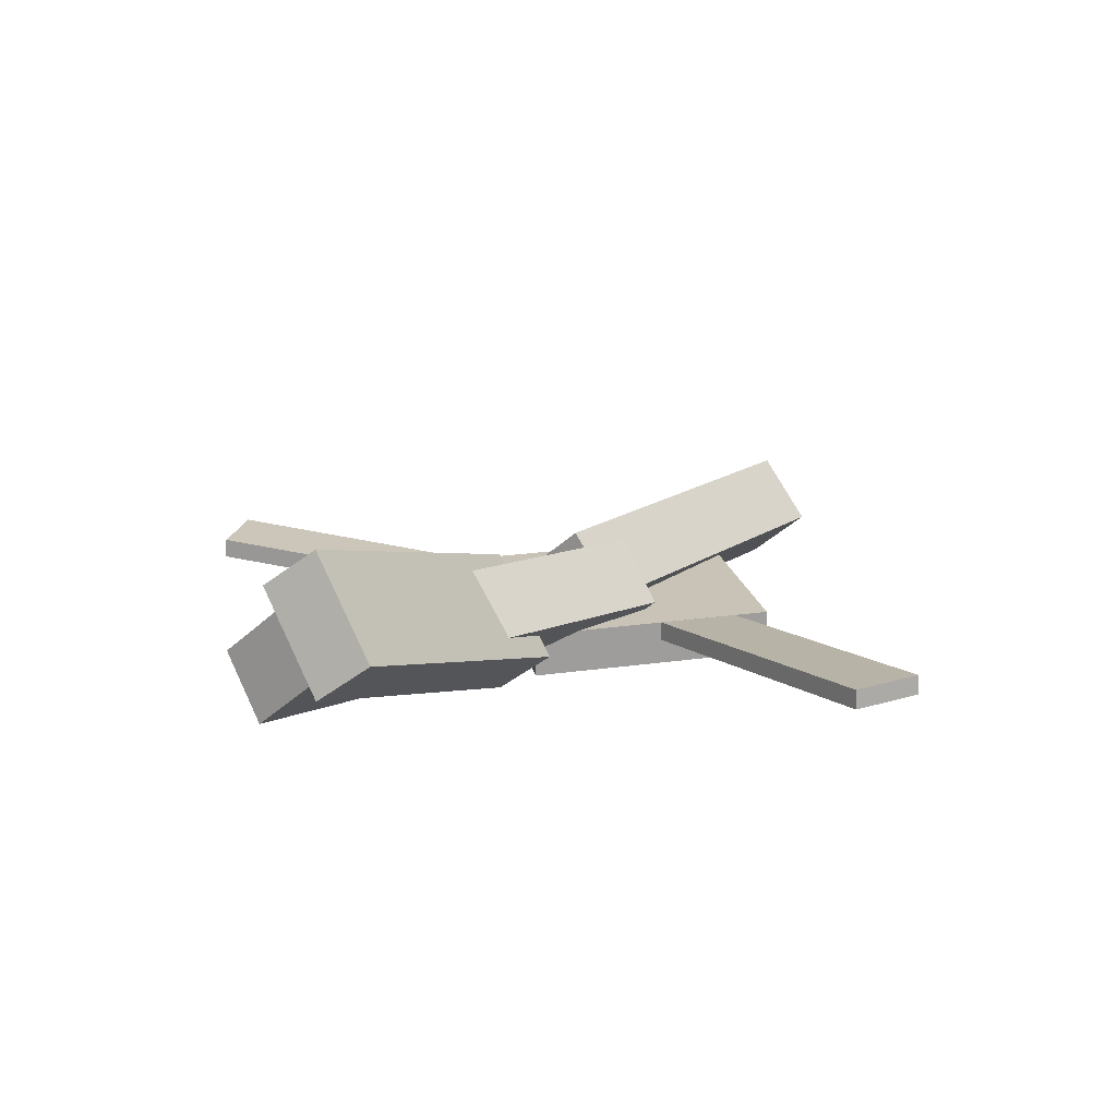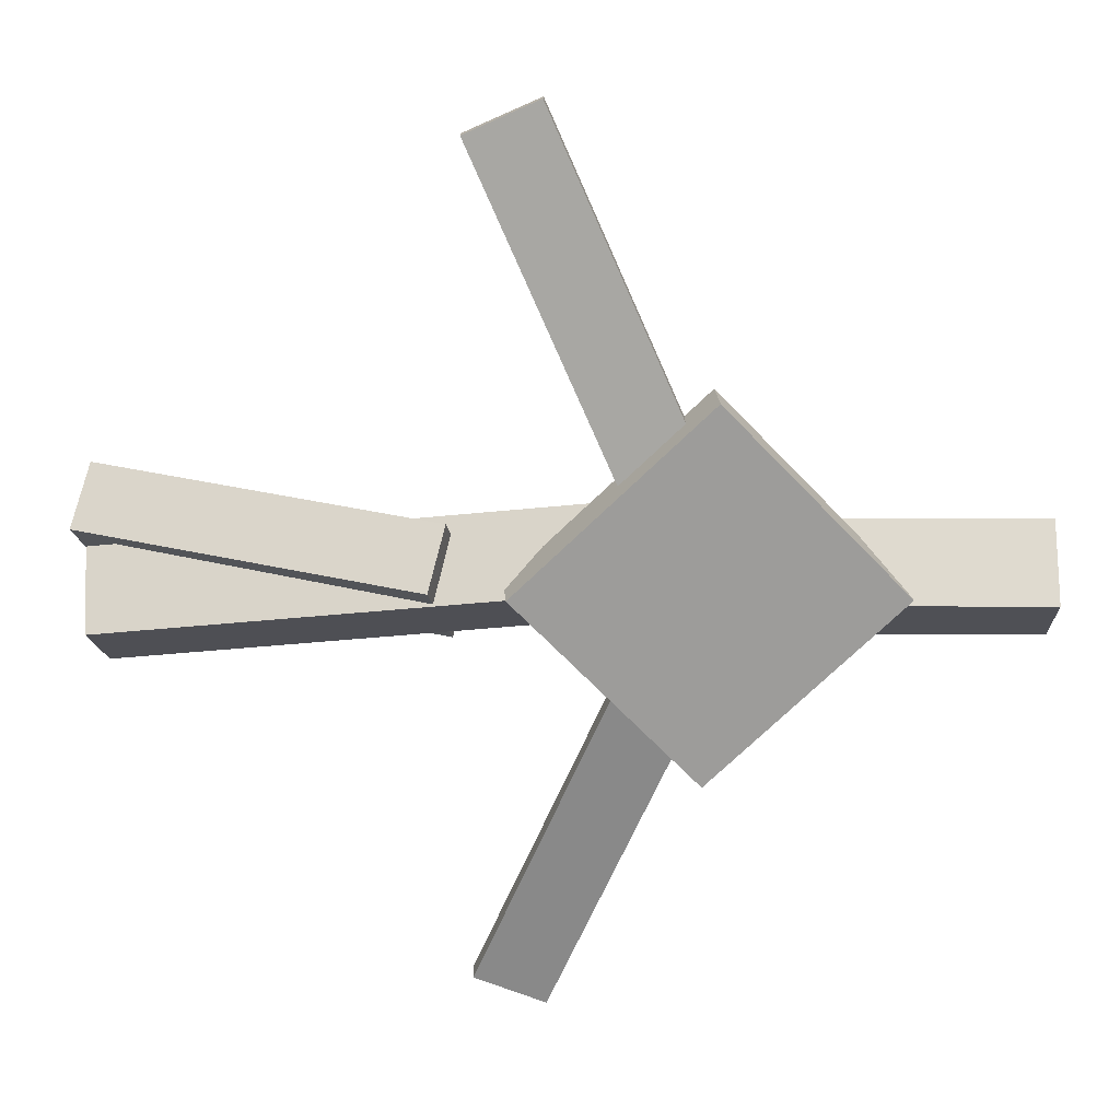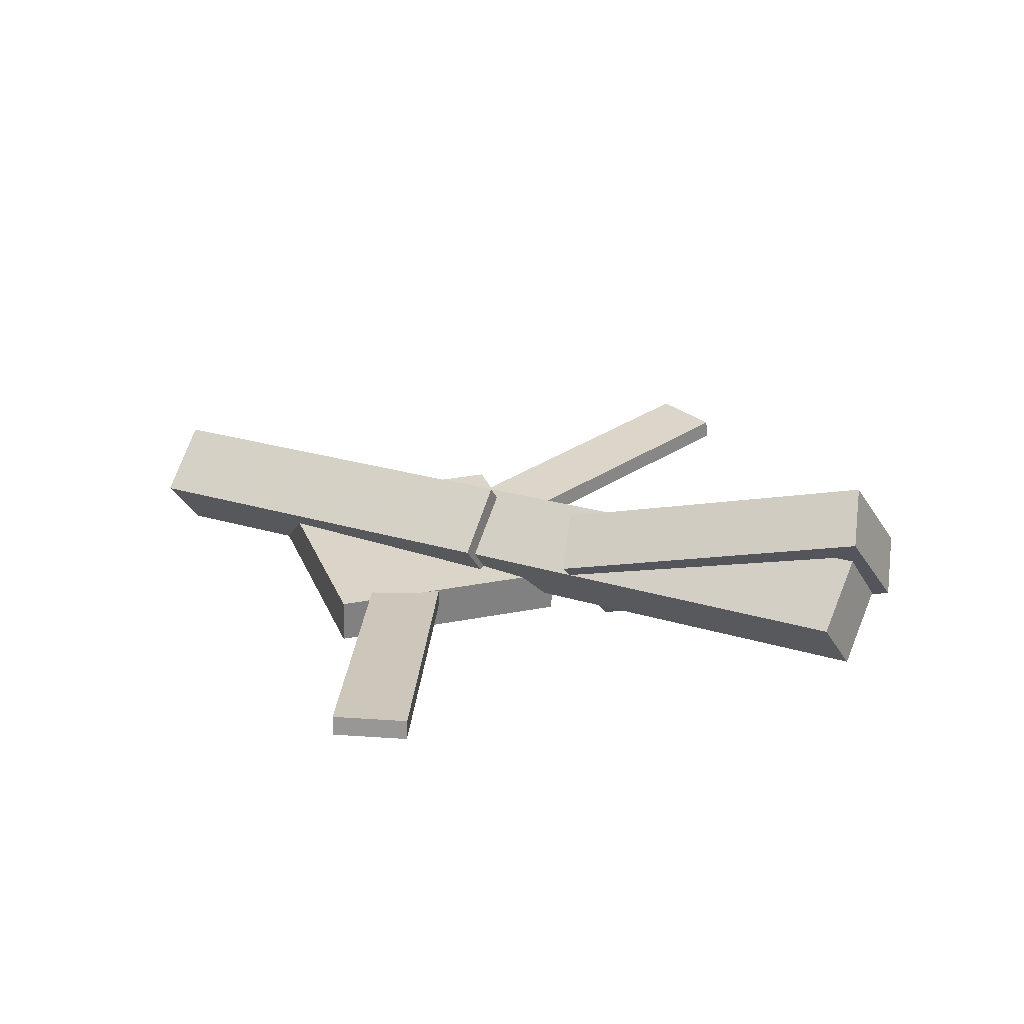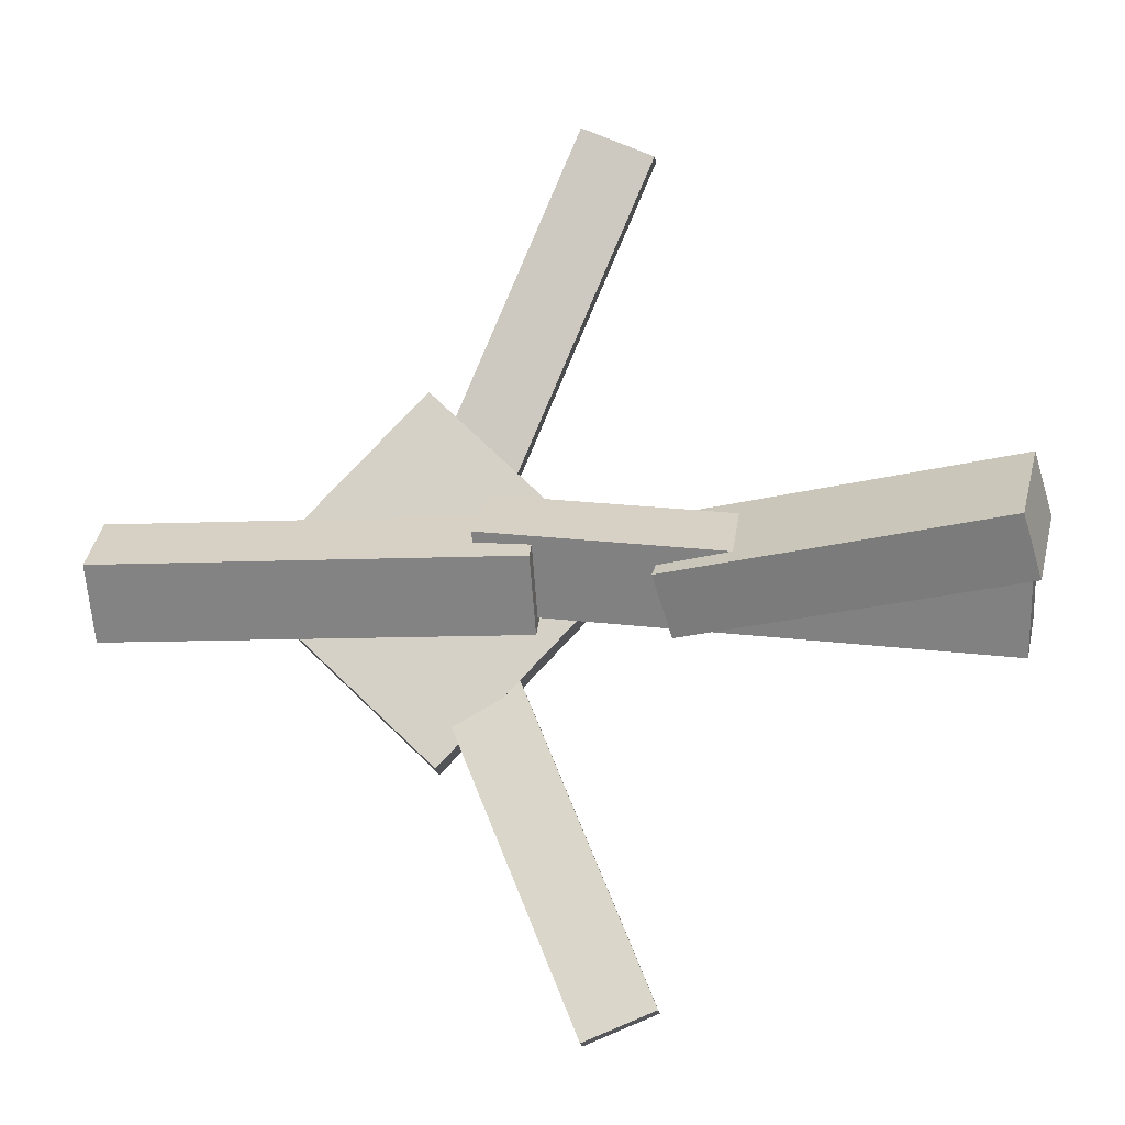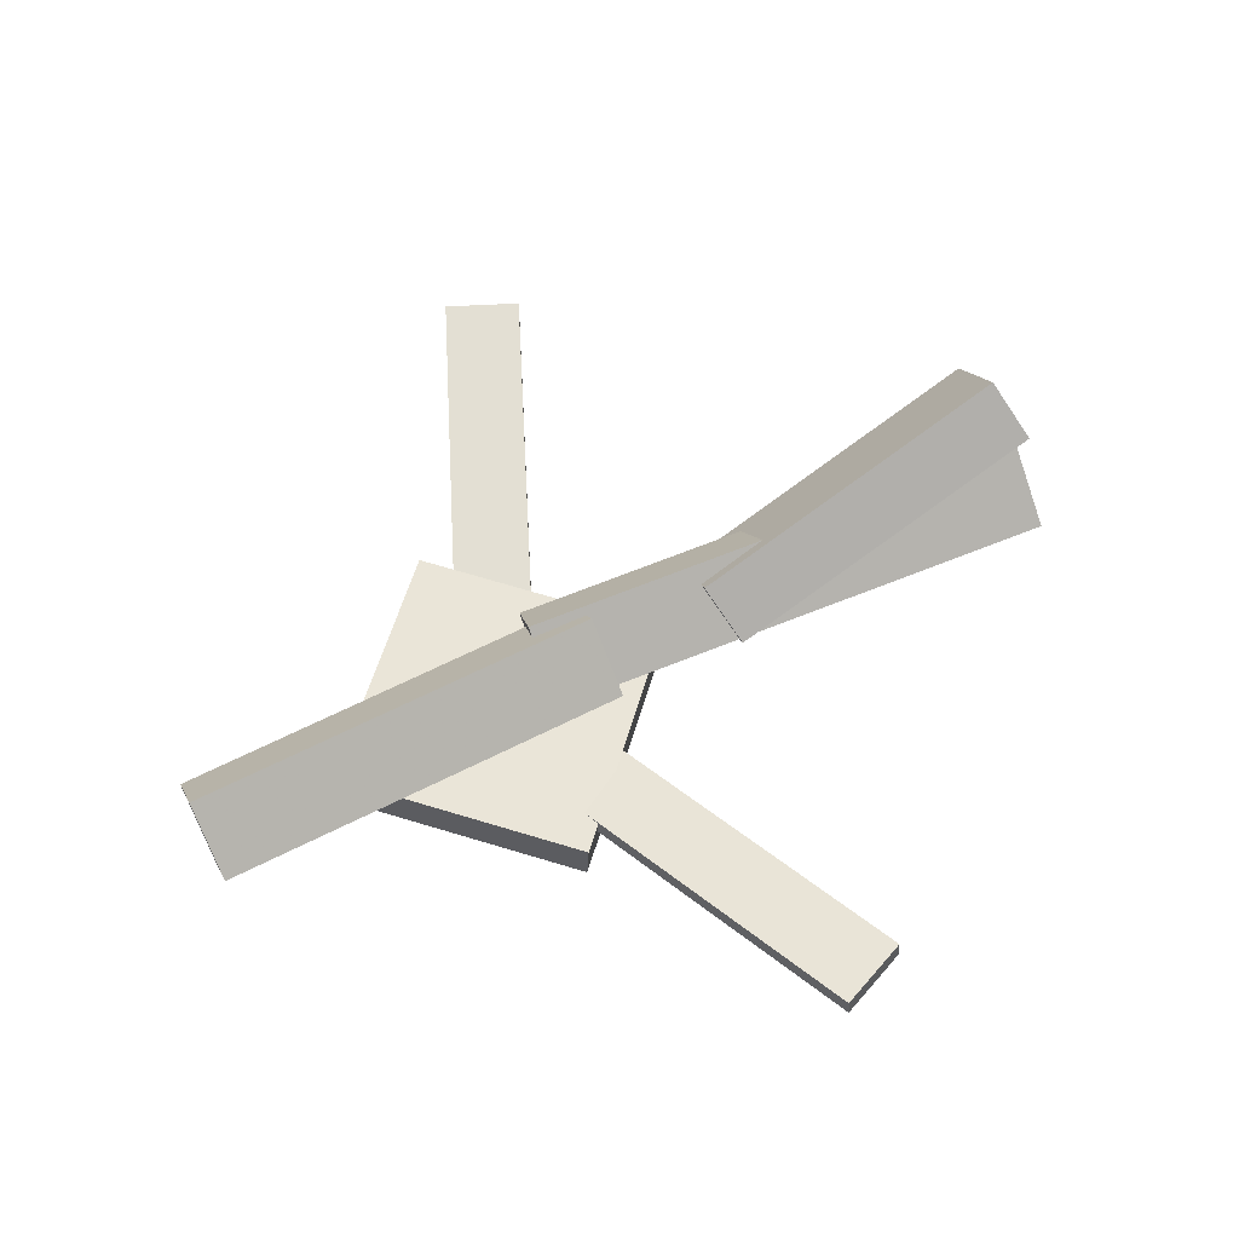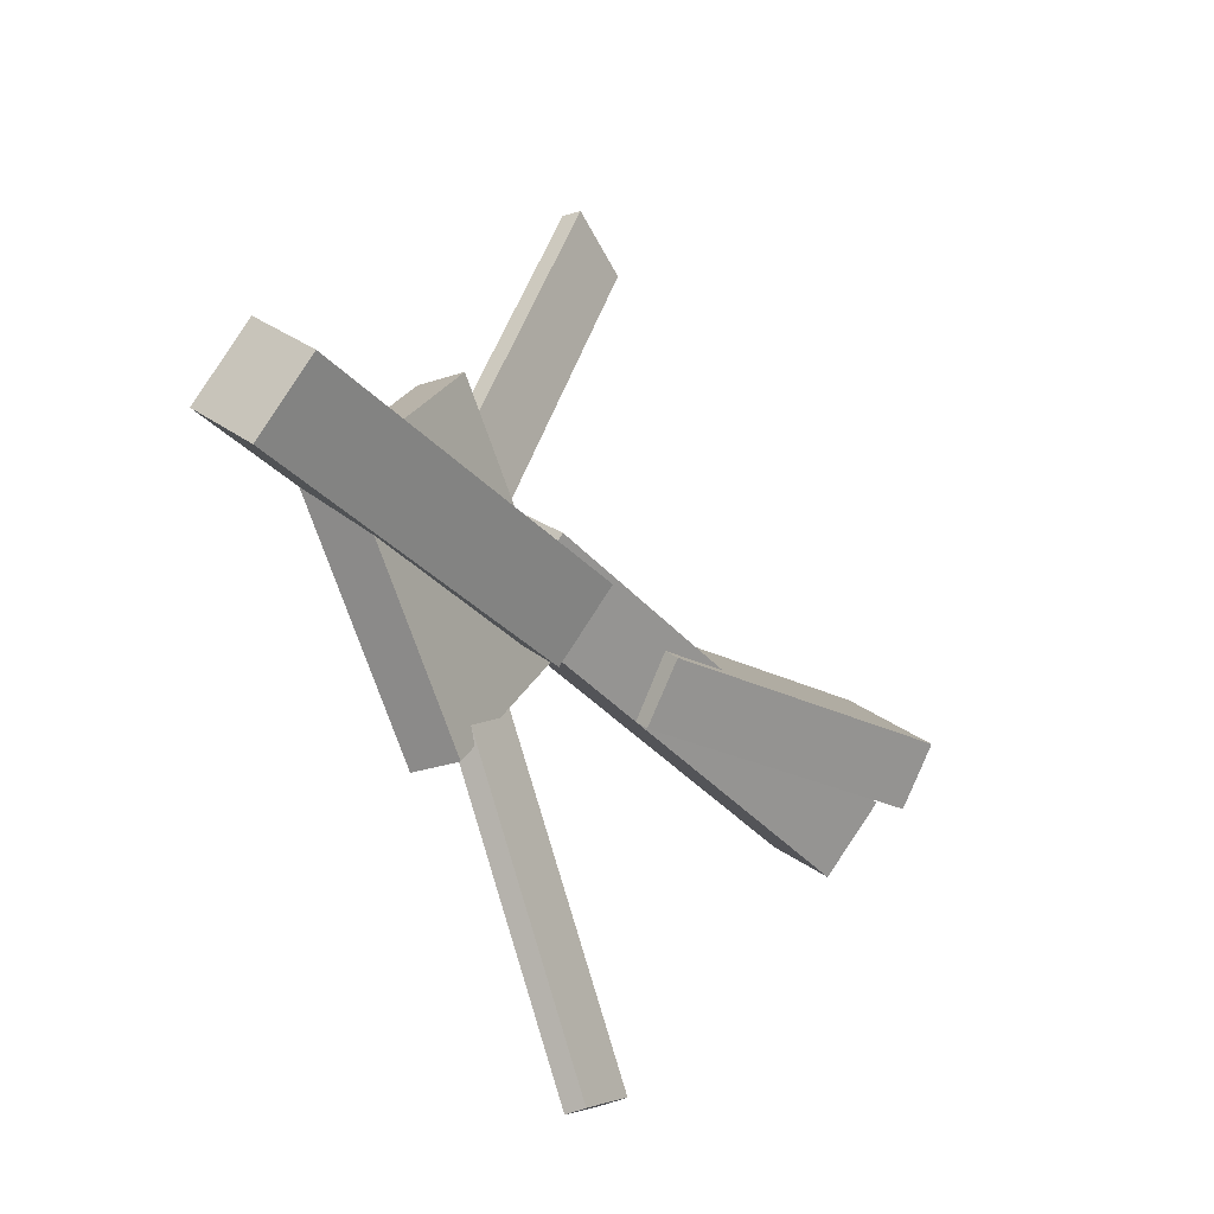
<metadata>
{"format":"obj","ext":"obj","renderer":"f3d","projection":"perspective","resolution":1024,"background":"white","views":[{"elev":17.6,"azim":-55.5,"up":"+Y"},{"elev":20.1,"azim":-1.0,"up":"+Z"},{"elev":27.8,"azim":-153.5,"up":"+Y"},{"elev":-11.6,"azim":-174.9,"up":"+Z"},{"elev":61.9,"azim":153.1,"up":"+Y"},{"elev":-28.1,"azim":119.8,"up":"+Z"}]}
</metadata>
<code>
v 0.08899 -0.06504 -0.05634
v 0.03681 -0.0665 -0.03452
v 0.08867 -0.07993 -0.05811
v 0.03649 -0.08138 -0.03629
v -0.02268 -0.03125 -0.3212
v -0.07486 -0.0327 -0.2993
v -0.02301 -0.04614 -0.3229
v -0.07518 -0.04759 -0.3011
f 1.0 7.0 5.0
f 1.0 3.0 7.0
f 1.0 4.0 3.0
f 1.0 2.0 4.0
f 3.0 8.0 7.0
f 3.0 4.0 8.0
f 5.0 7.0 8.0
f 5.0 8.0 6.0
f 1.0 5.0 6.0
f 1.0 6.0 2.0
f 2.0 6.0 8.0
f 2.0 8.0 4.0
v 0.007114 -0.04203 0.04305
v 0.3186 -0.05069 0.04398
v 0.008537 0.00495 0.00421
v 0.32 -0.003708 0.005146
v 0.00616 -0.08153 -0.004766
v 0.3176 -0.09019 -0.00383
v 0.007583 -0.03454 -0.0436
v 0.319 -0.0432 -0.04267
f 9.0 15.0 13.0
f 9.0 11.0 15.0
f 9.0 12.0 11.0
f 9.0 10.0 12.0
f 11.0 16.0 15.0
f 11.0 12.0 16.0
f 13.0 15.0 16.0
f 13.0 16.0 14.0
f 9.0 13.0 14.0
f 9.0 14.0 10.0
f 10.0 14.0 16.0
f 10.0 16.0 12.0
v -0.3253 -0.01117 -0.06889
v -0.3338 -0.05644 -0.03305
v -0.3274 0.02827 -0.01956
v -0.3358 -0.01701 0.01629
v 0.05161 -0.04666 -0.02488
v 0.04316 -0.09194 0.01097
v 0.04957 -0.007223 0.02446
v 0.04112 -0.0525 0.0603
f 17.0 23.0 21.0
f 17.0 19.0 23.0
f 17.0 20.0 19.0
f 17.0 18.0 20.0
f 19.0 24.0 23.0
f 19.0 20.0 24.0
f 21.0 23.0 24.0
f 21.0 24.0 22.0
f 17.0 21.0 22.0
f 17.0 22.0 18.0
f 18.0 22.0 24.0
f 18.0 24.0 20.0
v -0.07625 -0.03896 0.303
v -0.02364 -0.03896 0.3264
v 0.04315 -0.06571 0.03361
v 0.09577 -0.06571 0.05692
v -0.07679 -0.05362 0.3043
v -0.02418 -0.05362 0.3276
v 0.04262 -0.08037 0.03483
v 0.09523 -0.08037 0.05814
f 25.0 31.0 29.0
f 25.0 27.0 31.0
f 25.0 28.0 27.0
f 25.0 26.0 28.0
f 27.0 32.0 31.0
f 27.0 28.0 32.0
f 29.0 31.0 32.0
f 29.0 32.0 30.0
f 25.0 29.0 30.0
f 25.0 30.0 26.0
f 26.0 30.0 32.0
f 26.0 32.0 28.0
v -0.3186 0.0765 0.01131
v -0.3307 0.04677 -0.02723
v -0.3333 0.007774 0.06893
v -0.3454 -0.02195 0.03039
v -0.07468 0.005795 -0.01077
v -0.08678 -0.02393 -0.04931
v -0.08938 -0.06293 0.04686
v -0.1015 -0.09265 0.008313
f 33.0 39.0 37.0
f 33.0 35.0 39.0
f 33.0 36.0 35.0
f 33.0 34.0 36.0
f 35.0 40.0 39.0
f 35.0 36.0 40.0
f 37.0 39.0 40.0
f 37.0 40.0 38.0
f 33.0 37.0 38.0
f 33.0 38.0 34.0
f 34.0 38.0 40.0
f 34.0 40.0 36.0
v 0.2206 -0.0872 -9.016e-05
v 0.08178 -0.09328 -0.1325
v 0.219 -0.05239 -4.248e-05
v 0.08021 -0.05847 -0.1324
v 0.08895 -0.09333 0.1382
v -0.04984 -0.09941 0.00578
v 0.08738 -0.05852 0.1382
v -0.05141 -0.0646 0.005827
f 41.0 47.0 45.0
f 41.0 43.0 47.0
f 41.0 44.0 43.0
f 41.0 42.0 44.0
f 43.0 48.0 47.0
f 43.0 44.0 48.0
f 45.0 47.0 48.0
f 45.0 48.0 46.0
f 41.0 45.0 46.0
f 41.0 46.0 42.0
f 42.0 46.0 48.0
f 42.0 48.0 44.0

</code>
